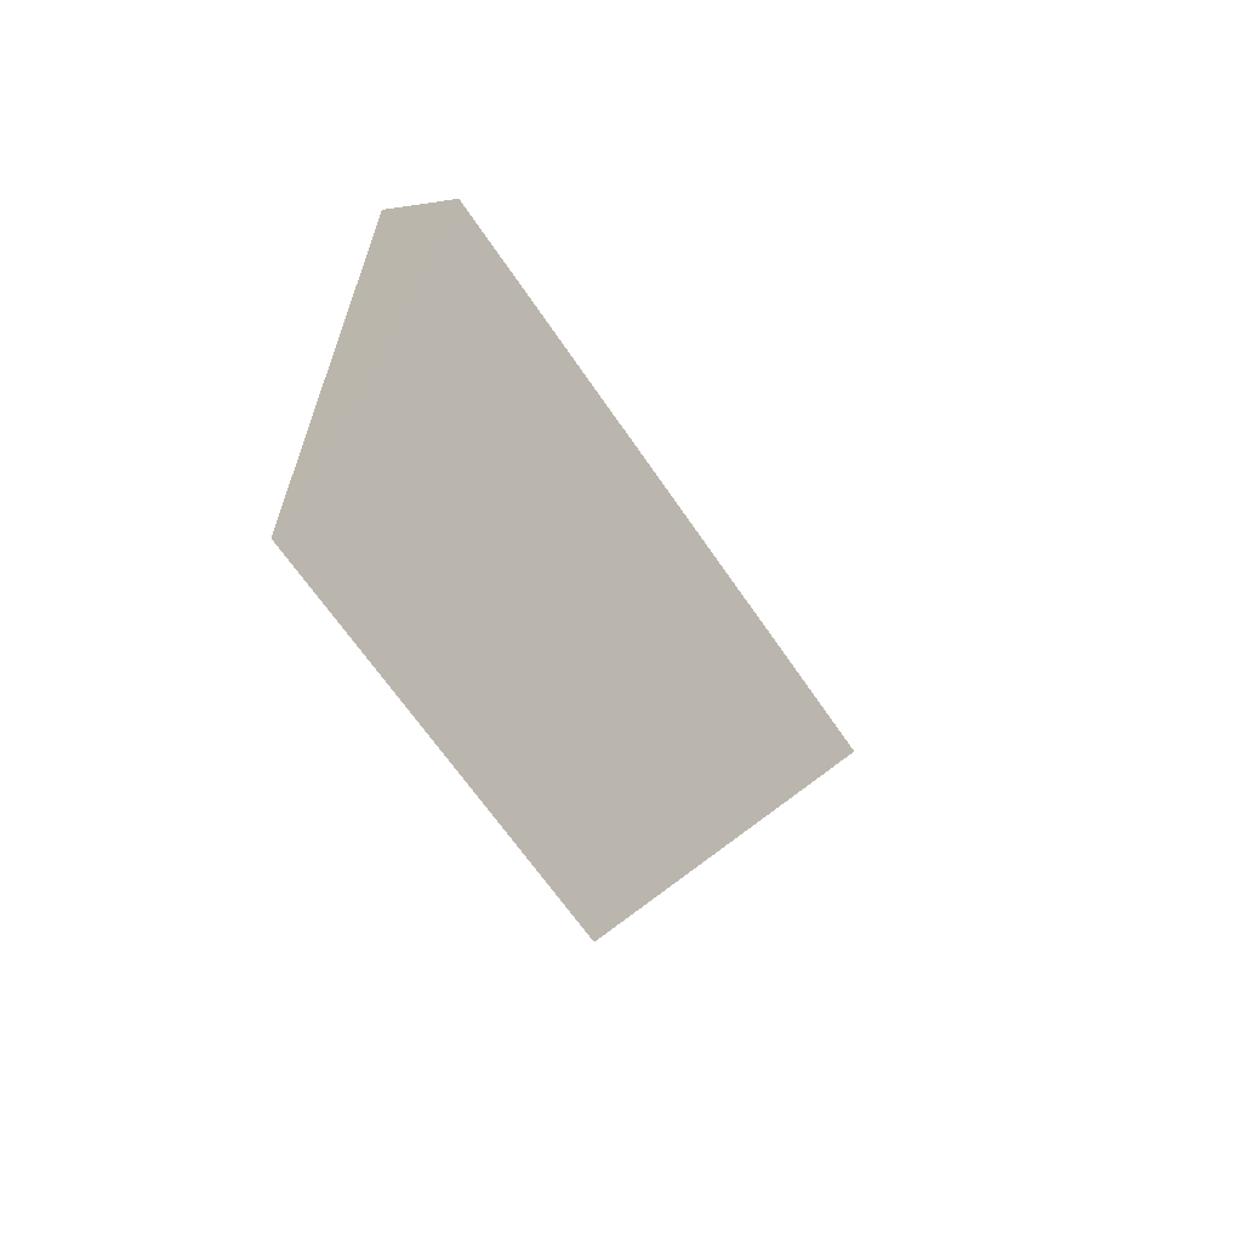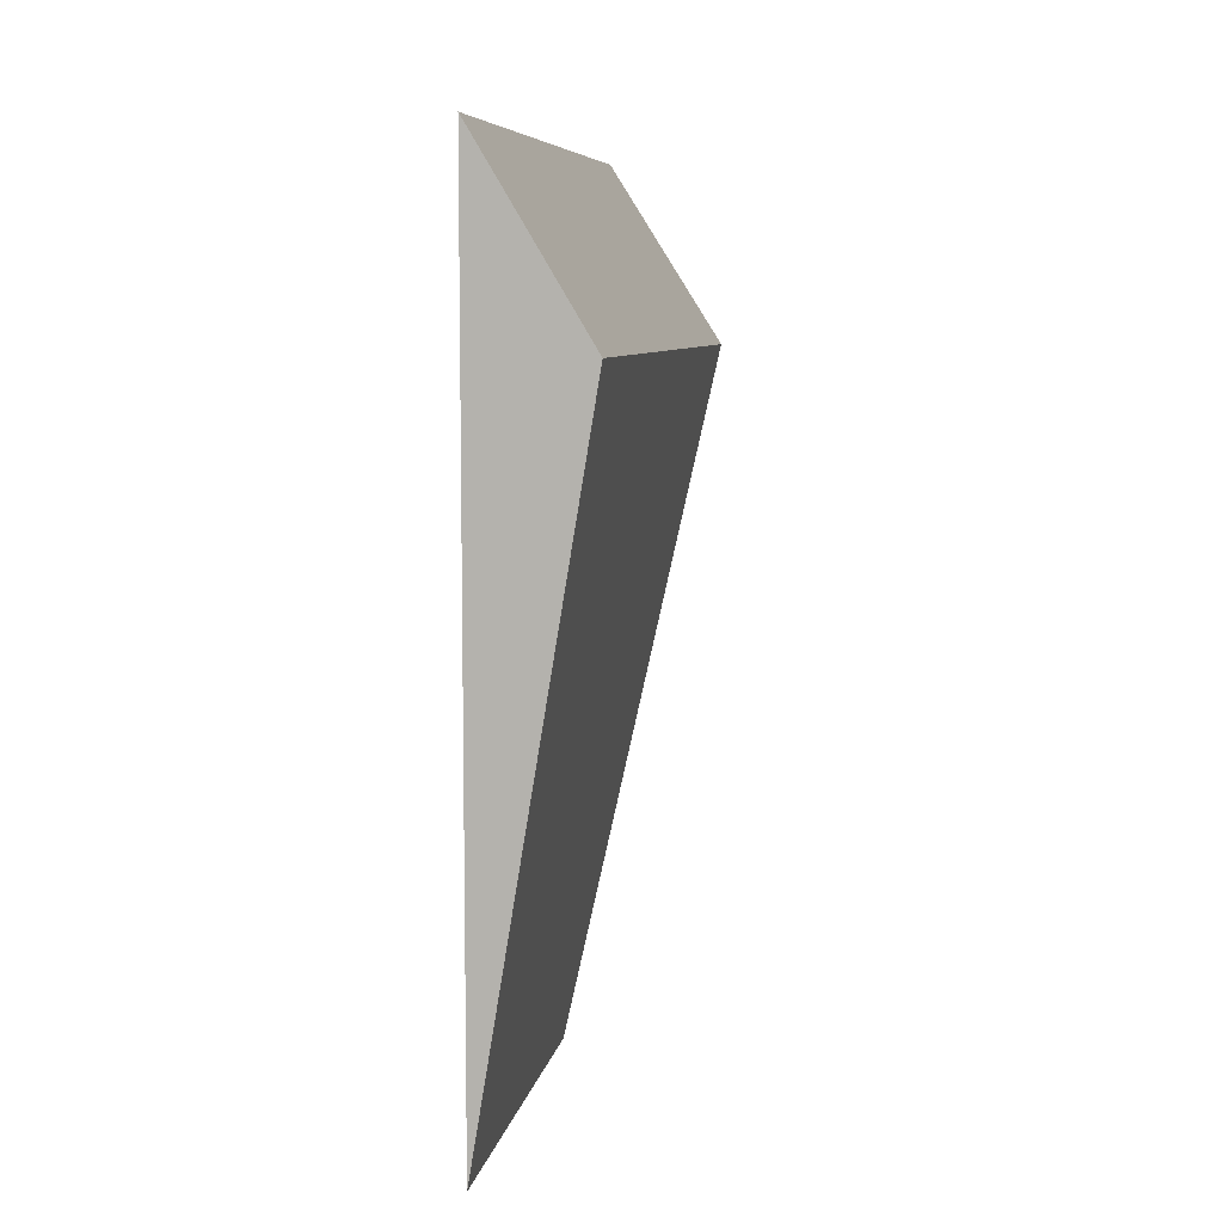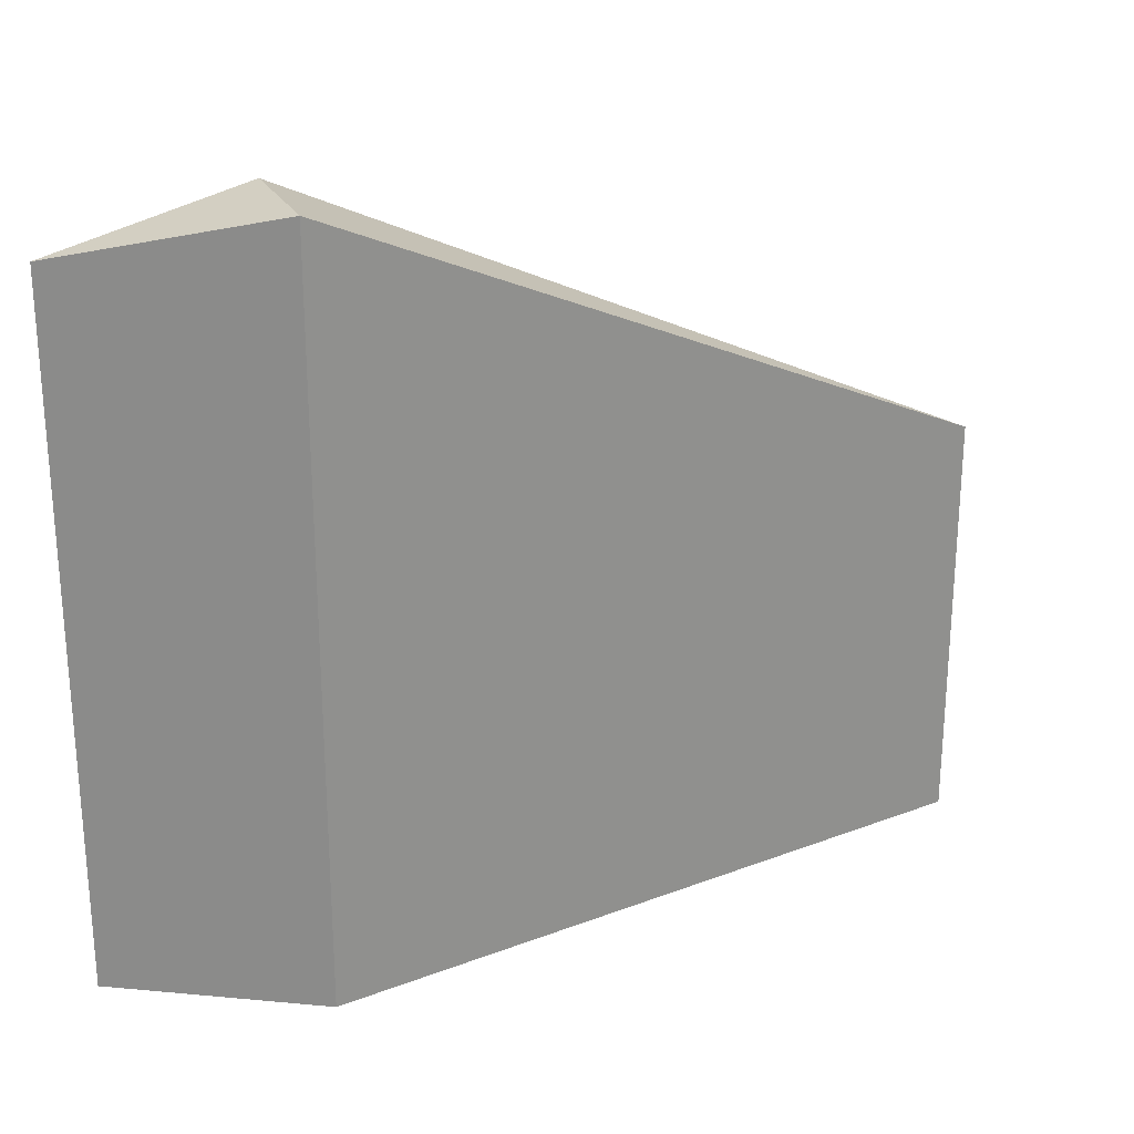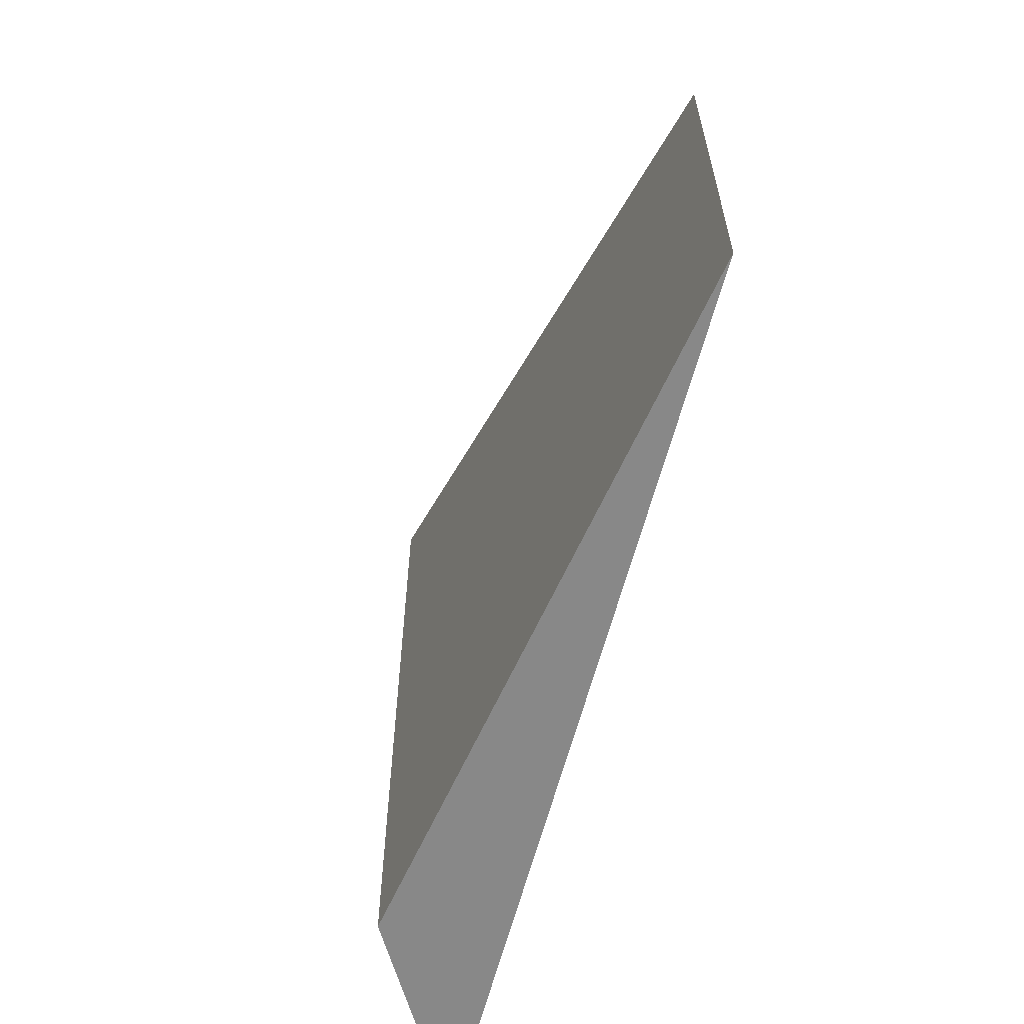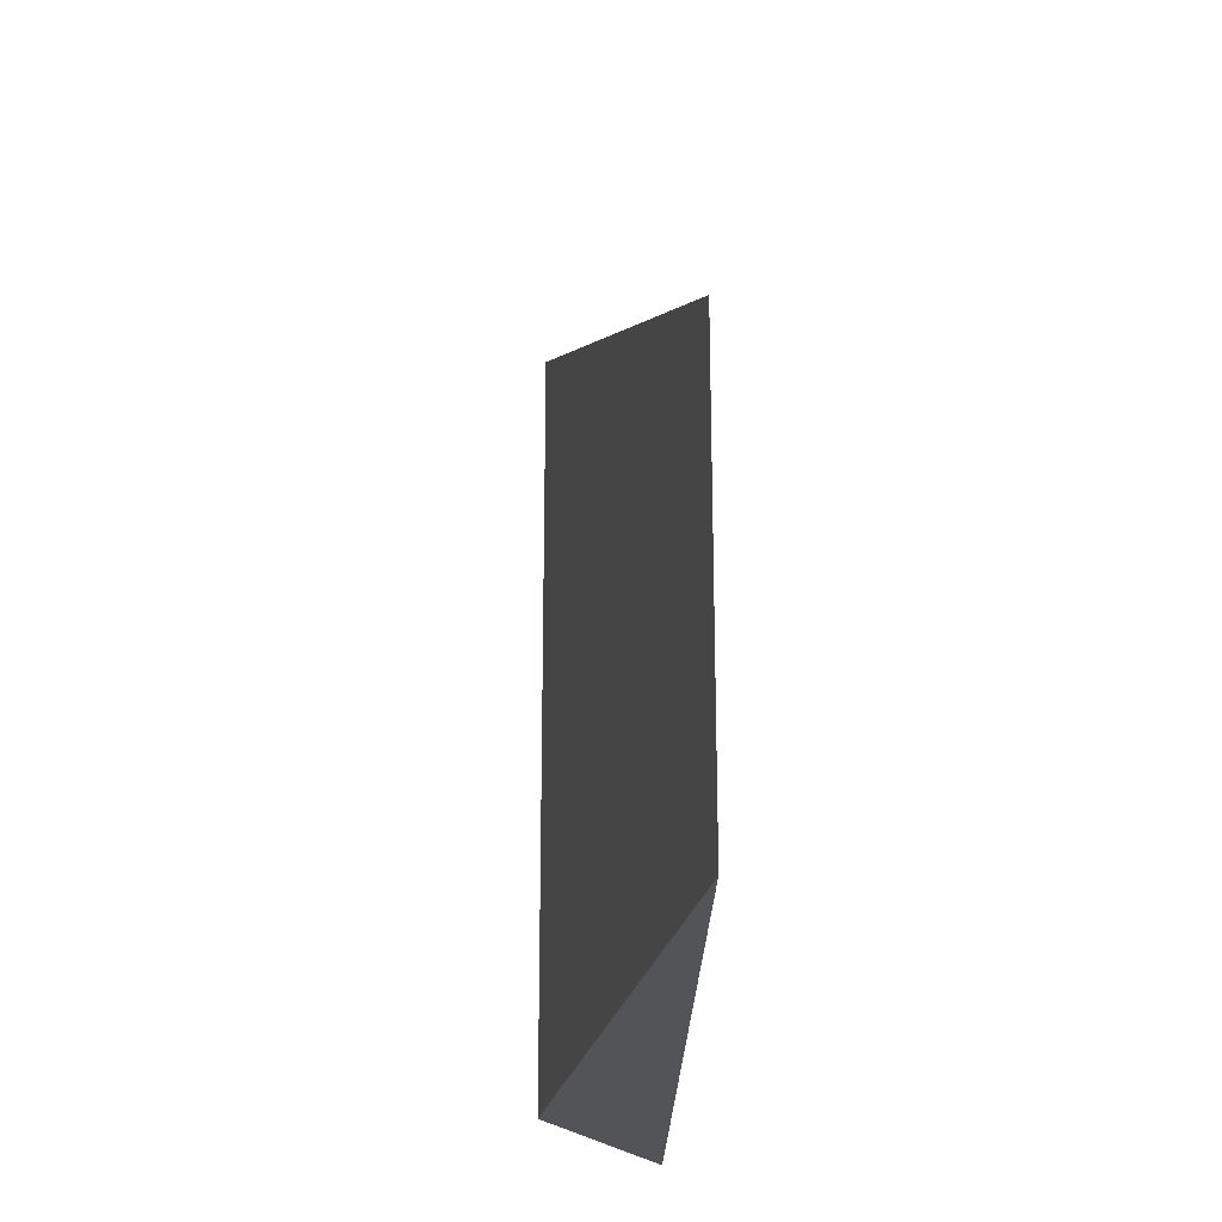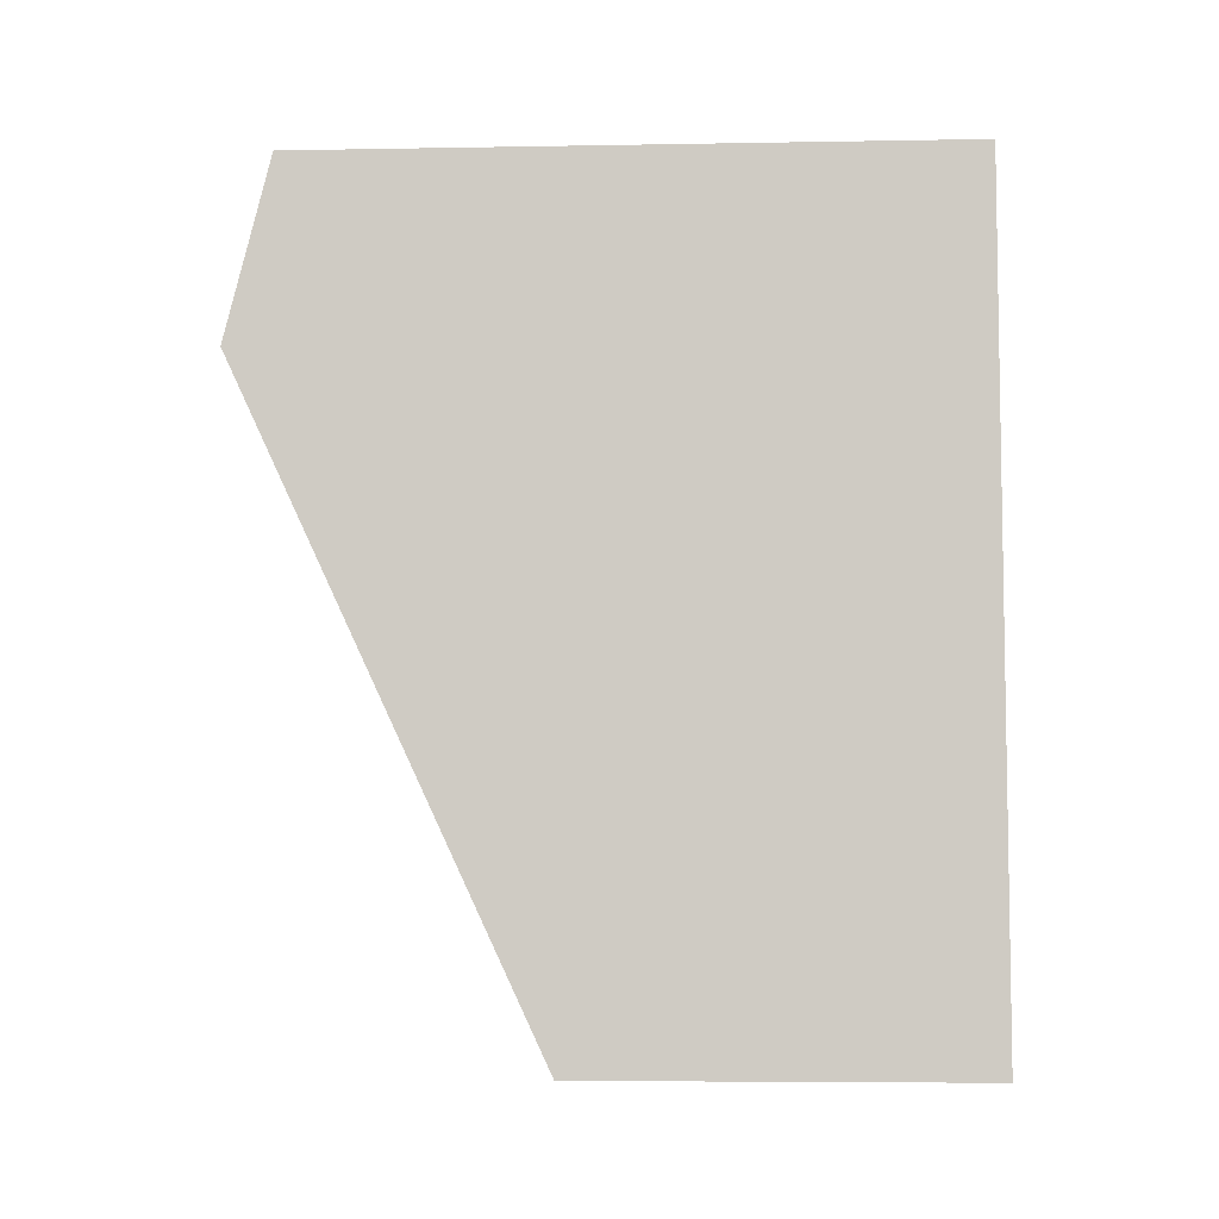
<metadata>
{"format":"obj","ext":"obj","renderer":"f3d","projection":"perspective","resolution":1024,"background":"white","views":[{"elev":-64.7,"azim":33.9,"up":"+Z"},{"elev":7.4,"azim":9.9,"up":"+Z"},{"elev":24.7,"azim":67.6,"up":"+Y"},{"elev":-62.9,"azim":165.1,"up":"+Y"},{"elev":-23.3,"azim":178.7,"up":"+Y"},{"elev":-6.2,"azim":-87.0,"up":"+Z"}]}
</metadata>
<code>
o mesh_350
v 1.499 0 2.788
v 1.499 0 4.337
v 1.701 0 4
v 1.499 0 2.788
v 1.499 0.7333 2.788
v 1.499 1.299 4
v 1.499 1.215 4.337
v 1.499 0 2.788
v 1.701 0 4
v 1.701 1.299 4
v 1.701 1.299 4
f 1 2 3
f 1 5 6 7 2
f 1 3 10 11 5
f 5 11 6
f 3 2 7 10
f 11 10 7 6

</code>
